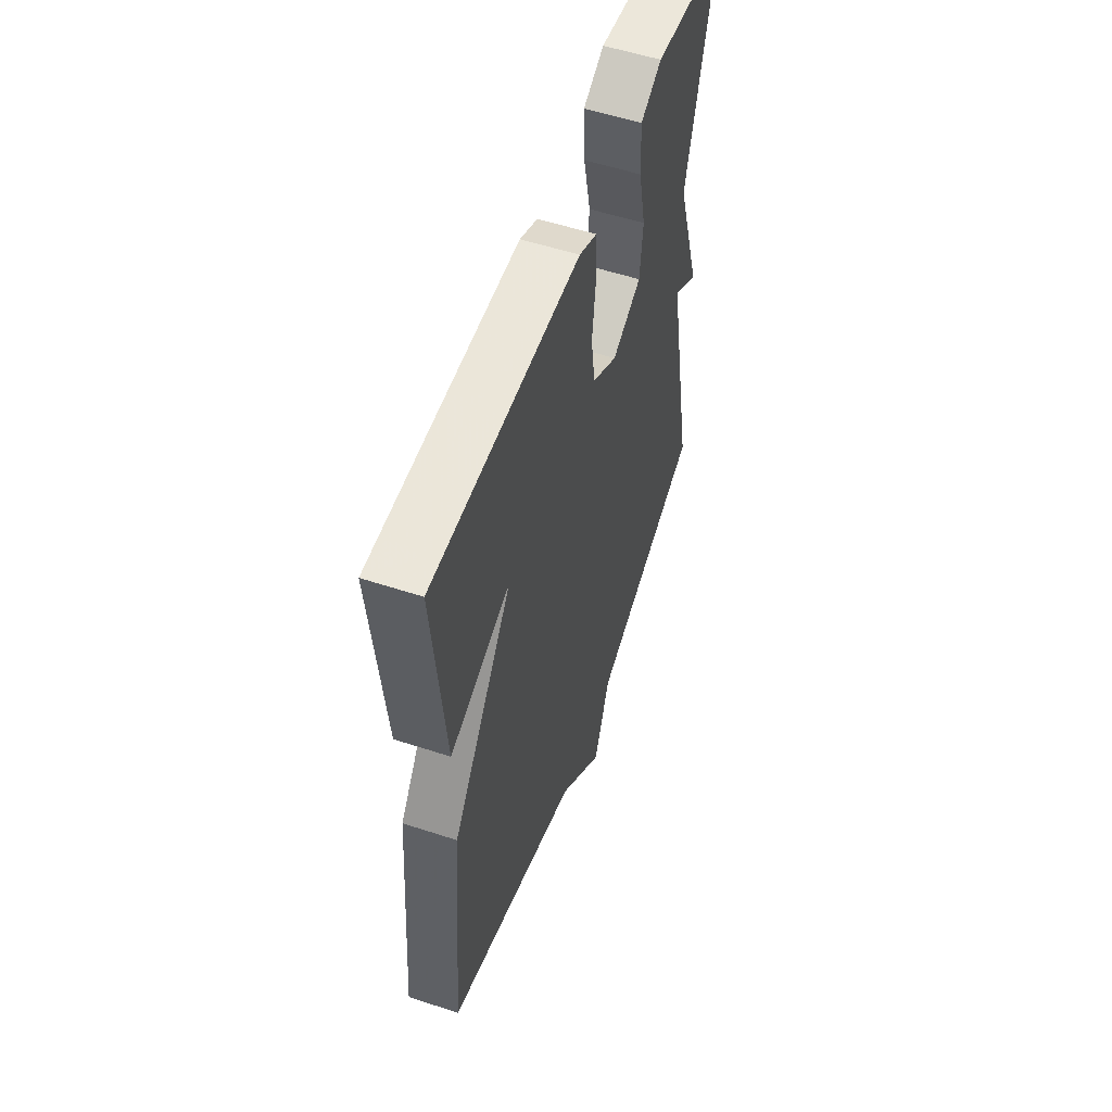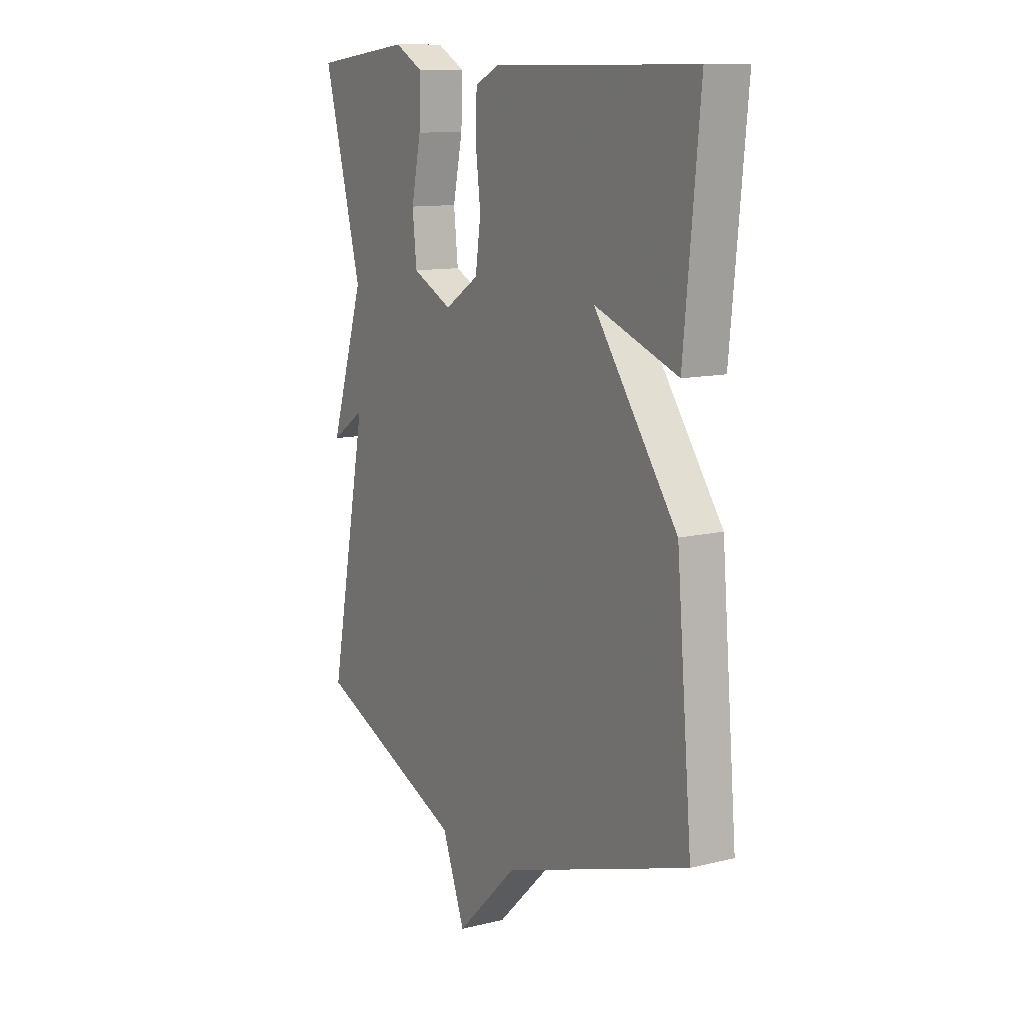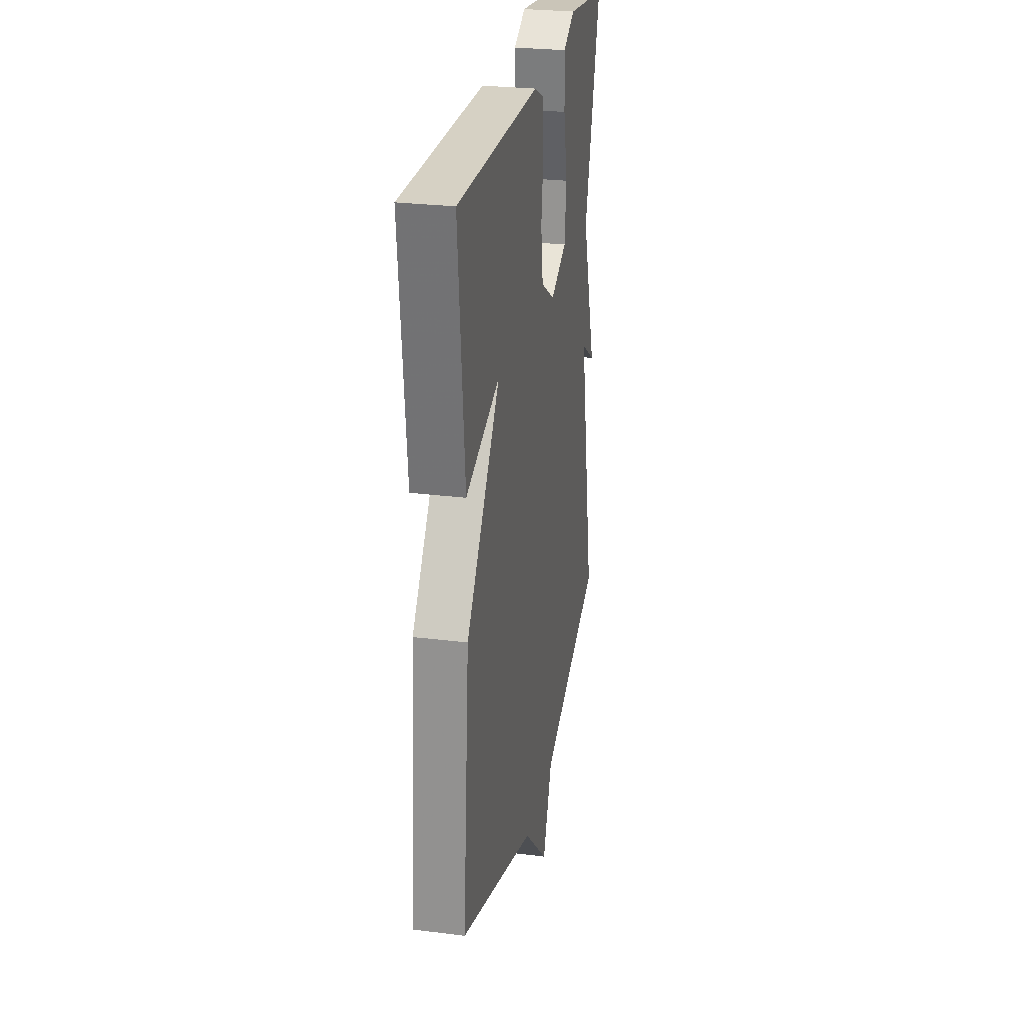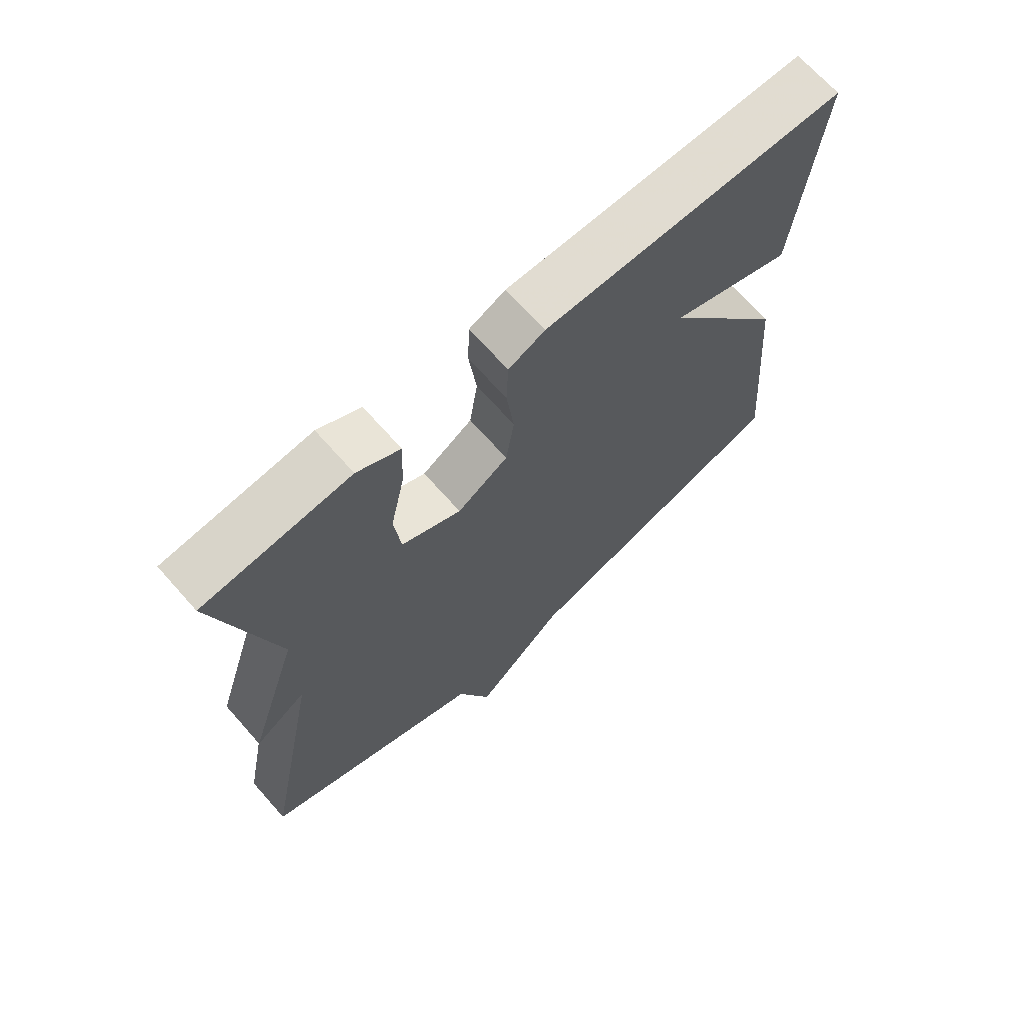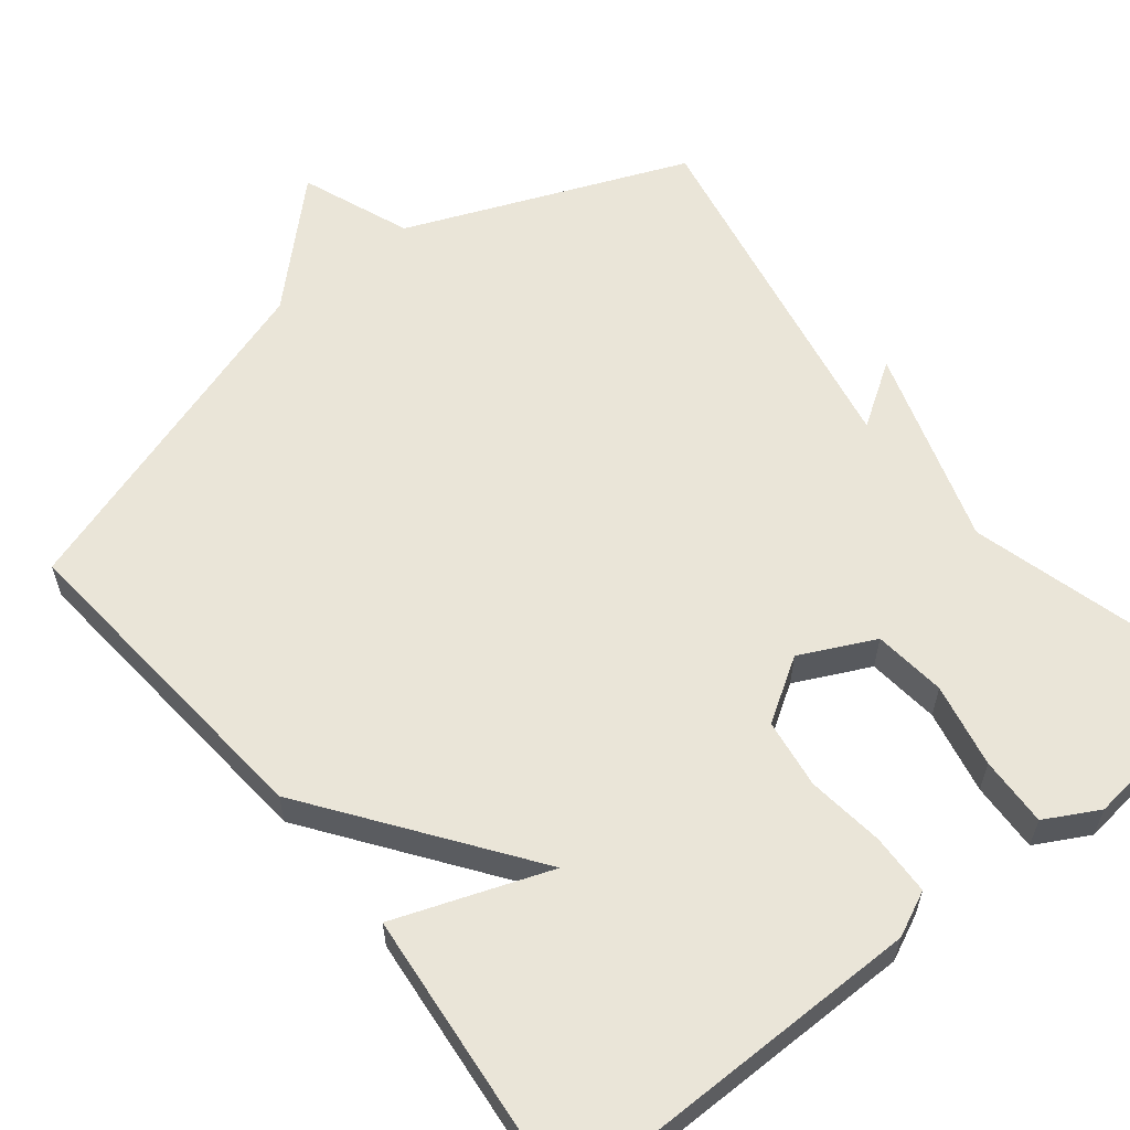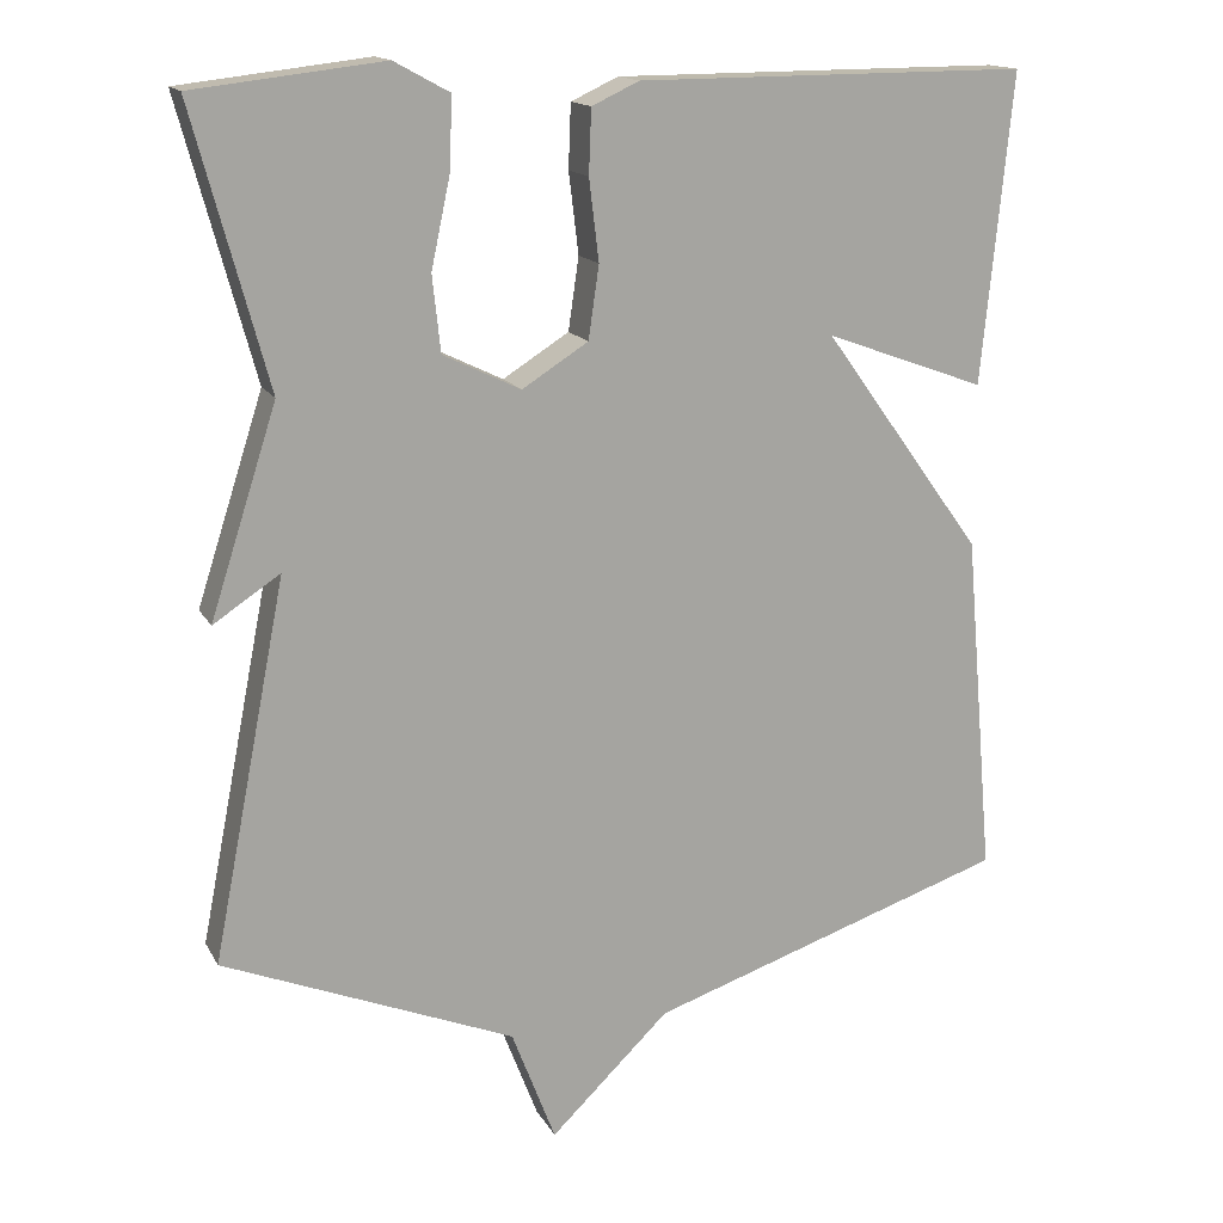
<metadata>
{"format":"obj","ext":"obj","renderer":"f3d","projection":"perspective","resolution":1024,"background":"white","views":[{"elev":55.4,"azim":-70.9,"up":"+Z"},{"elev":11.5,"azim":-120.8,"up":"+Z"},{"elev":26.8,"azim":-78.9,"up":"+Z"},{"elev":69.1,"azim":138.4,"up":"+Z"},{"elev":59.5,"azim":-38.6,"up":"+Y"},{"elev":15.4,"azim":159.9,"up":"+Z"}]}
</metadata>
<code>
v 0.5 0.07 -0.5
v 0.142 0.07 -0.646
v 0.088 0.07 -0.787
v -0.058 0.07 -0.646
v -0.5 0.07 -0.5
v -0.463 0.07 -0.078
v -0.266 0.07 0.194
v -0.463 0.07 0.122
v -0.5 0.07 0.5
v -0.021 0.07 0.498
v 0.037 0.07 0.471
v 0.04 0.07 0.393
v 0.028 0.07 0.294
v 0.041 0.07 0.205
v 0.122 0.07 0.154
v 0.217 0.07 0.2
v 0.227 0.07 0.293
v 0.204 0.07 0.401
v 0.2 0.07 0.49
v 0.268 0.07 0.527
v 0.5 0.07 0.5
v 0.409 0.07 0.163
v 0.491 0.07 -0.091
v 0.409 0.07 -0.037
v 0.5 0 -0.5
v 0.142 0 -0.646
v 0.088 0 -0.787
v -0.058 0 -0.646
v -0.5 0 -0.5
v -0.463 0 -0.078
v -0.266 0 0.194
v -0.463 0 0.122
v -0.5 0 0.5
v -0.021 0 0.498
v 0.037 0 0.471
v 0.04 0 0.393
v 0.028 0 0.294
v 0.041 0 0.205
v 0.122 0 0.154
v 0.217 0 0.2
v 0.227 0 0.293
v 0.204 0 0.401
v 0.2 0 0.49
v 0.268 0 0.527
v 0.5 0 0.5
v 0.409 0 0.163
v 0.491 0 -0.091
v 0.409 0 -0.037
f 22 23 24
f 20 21 22
f 19 20 22
f 18 19 22
f 17 18 22
f 16 17 22 24
f 24 1 2
f 16 24 2
f 15 16 2
f 11 12 13
f 10 11 13
f 9 10 13
f 9 13 14
f 7 8 9
f 7 9 14 15
f 7 15 2
f 6 7 2
f 5 6 2
f 4 5 2
f 2 3 4
f 48 47 46
f 46 45 44
f 46 44 43
f 46 43 42
f 46 42 41
f 48 46 41 40
f 26 25 48
f 26 48 40
f 26 40 39
f 37 36 35
f 37 35 34
f 37 34 33
f 38 37 33
f 33 32 31
f 39 38 33 31
f 26 39 31
f 26 31 30
f 26 30 29
f 26 29 28
f 28 27 26
f 1 25 26 2
f 2 26 27 3
f 3 27 28 4
f 4 28 29 5
f 5 29 30 6
f 6 30 31 7
f 7 31 32 8
f 8 32 33 9
f 9 33 34 10
f 10 34 35 11
f 11 35 36 12
f 12 36 37 13
f 13 37 38 14
f 14 38 39 15
f 15 39 40 16
f 16 40 41 17
f 17 41 42 18
f 18 42 43 19
f 19 43 44 20
f 20 44 45 21
f 21 45 46 22
f 22 46 47 23
f 23 47 48 24
f 24 48 25 1

</code>
